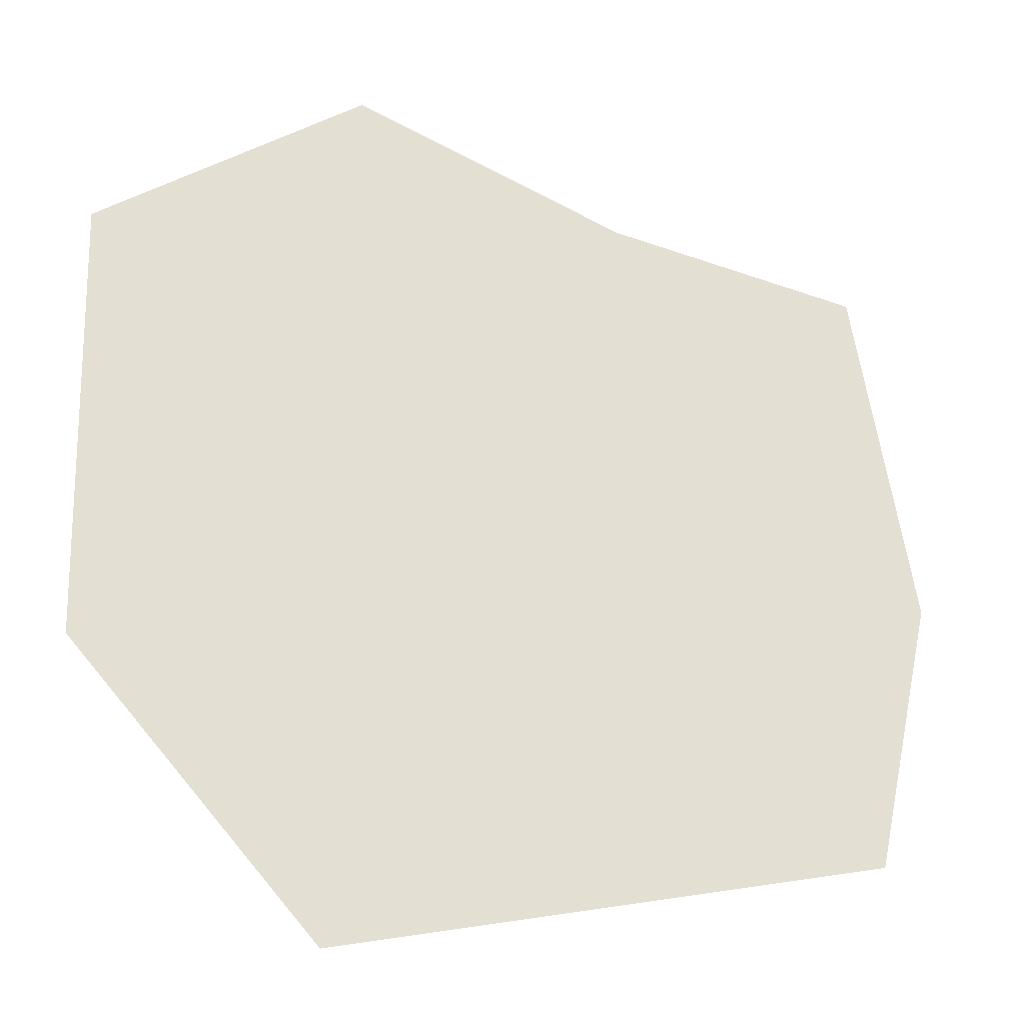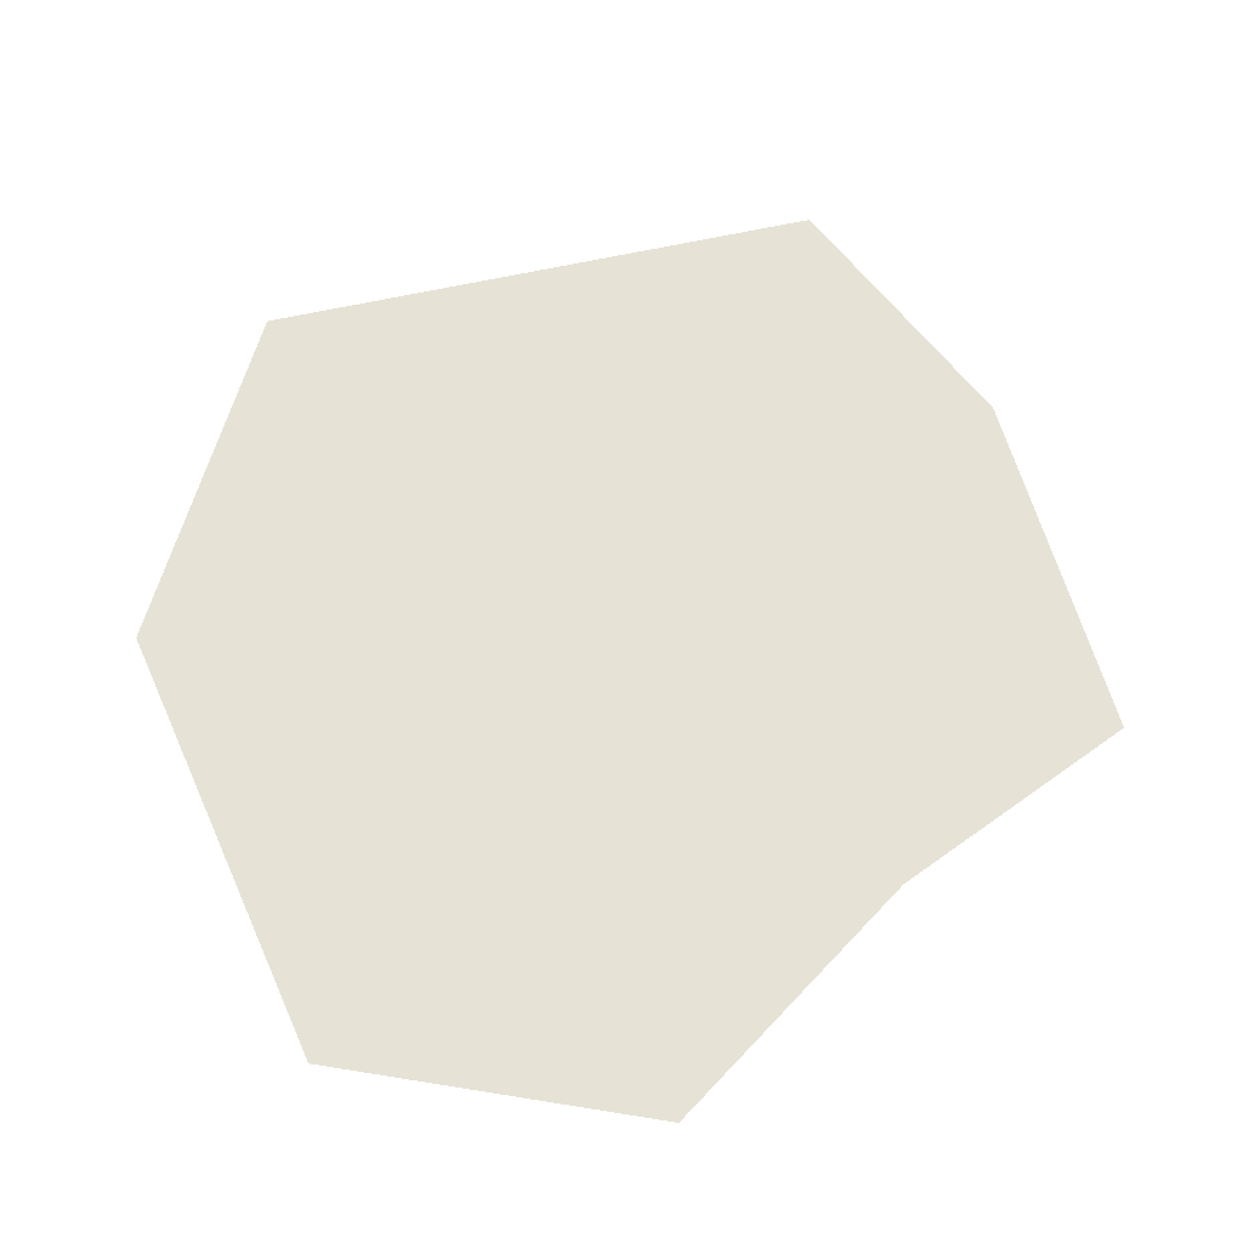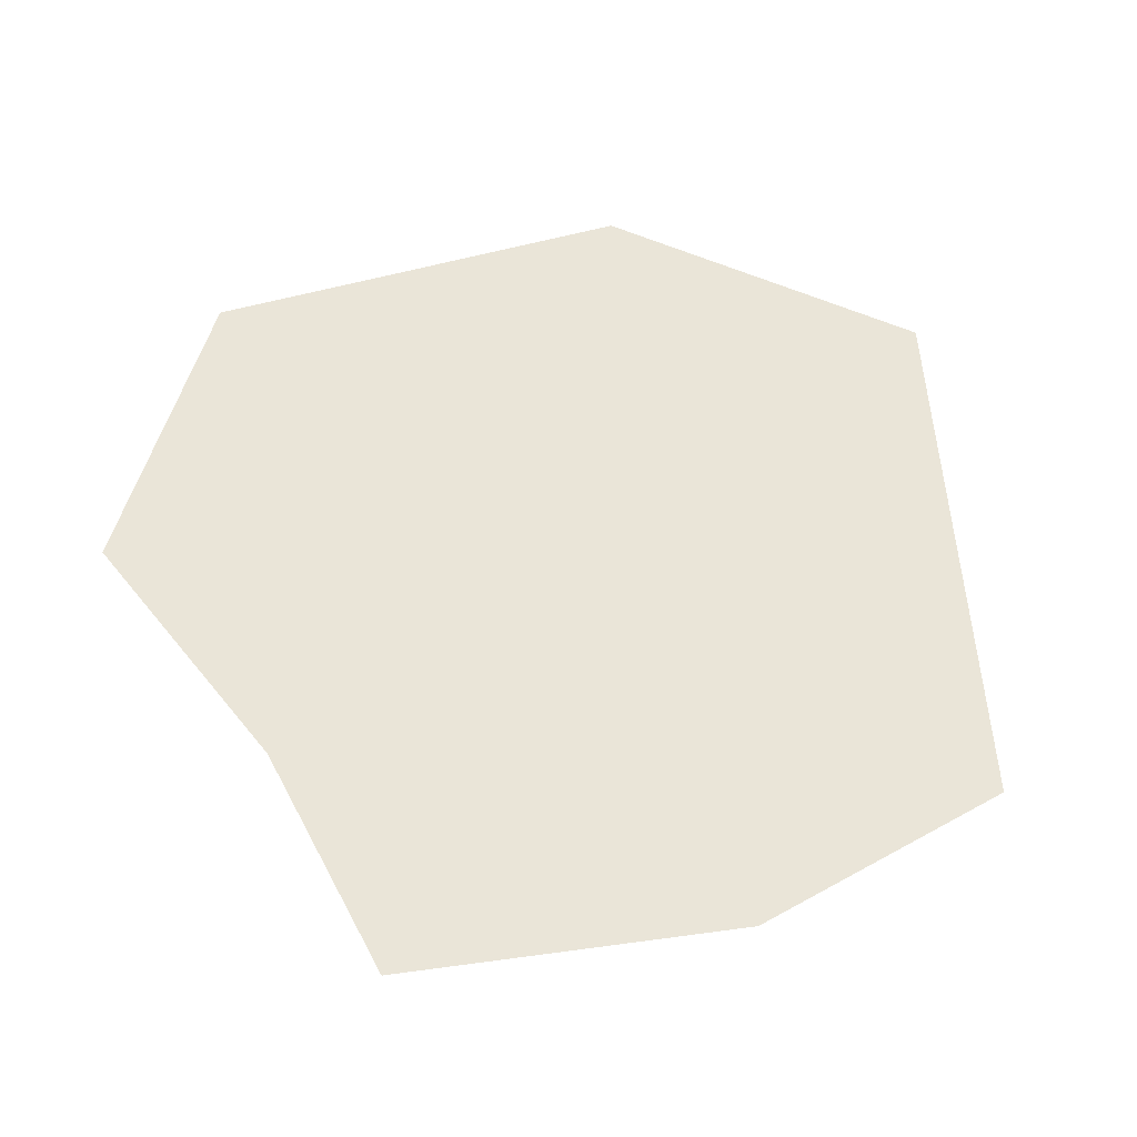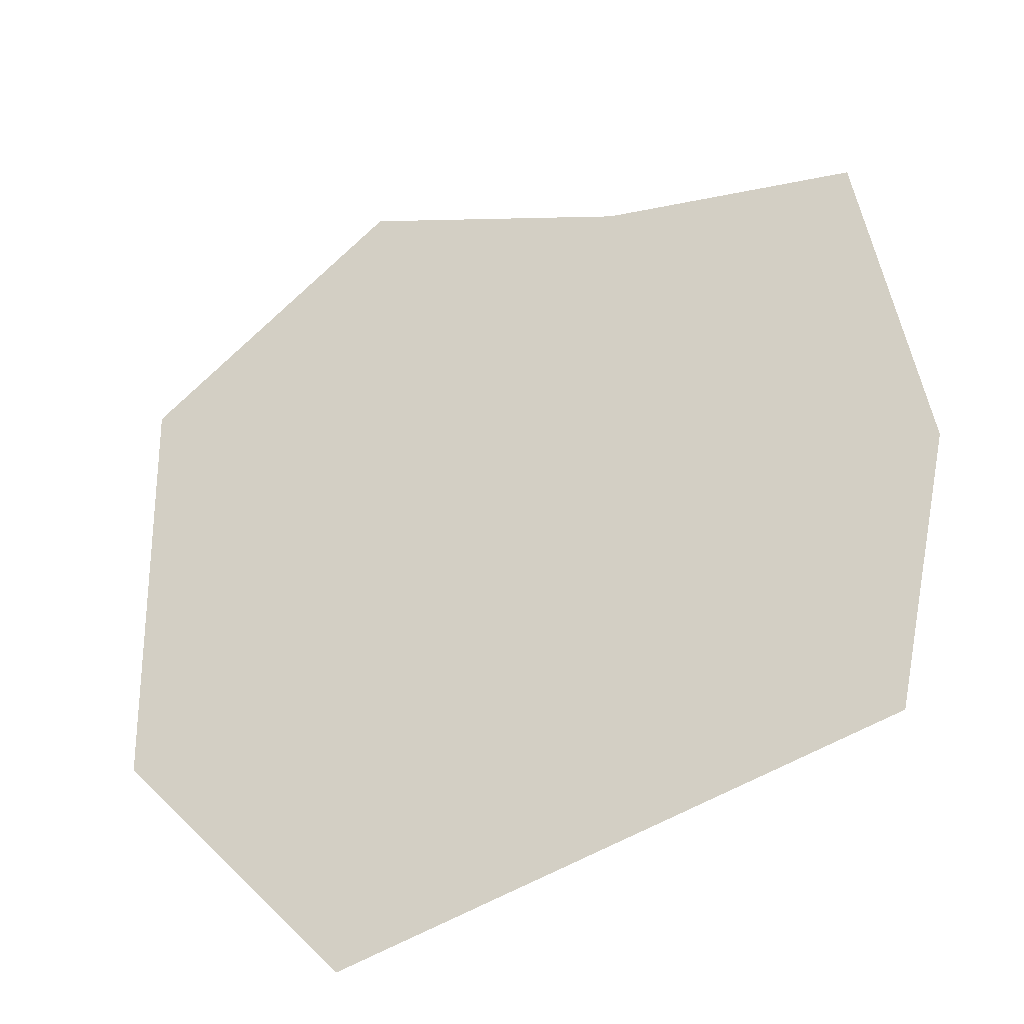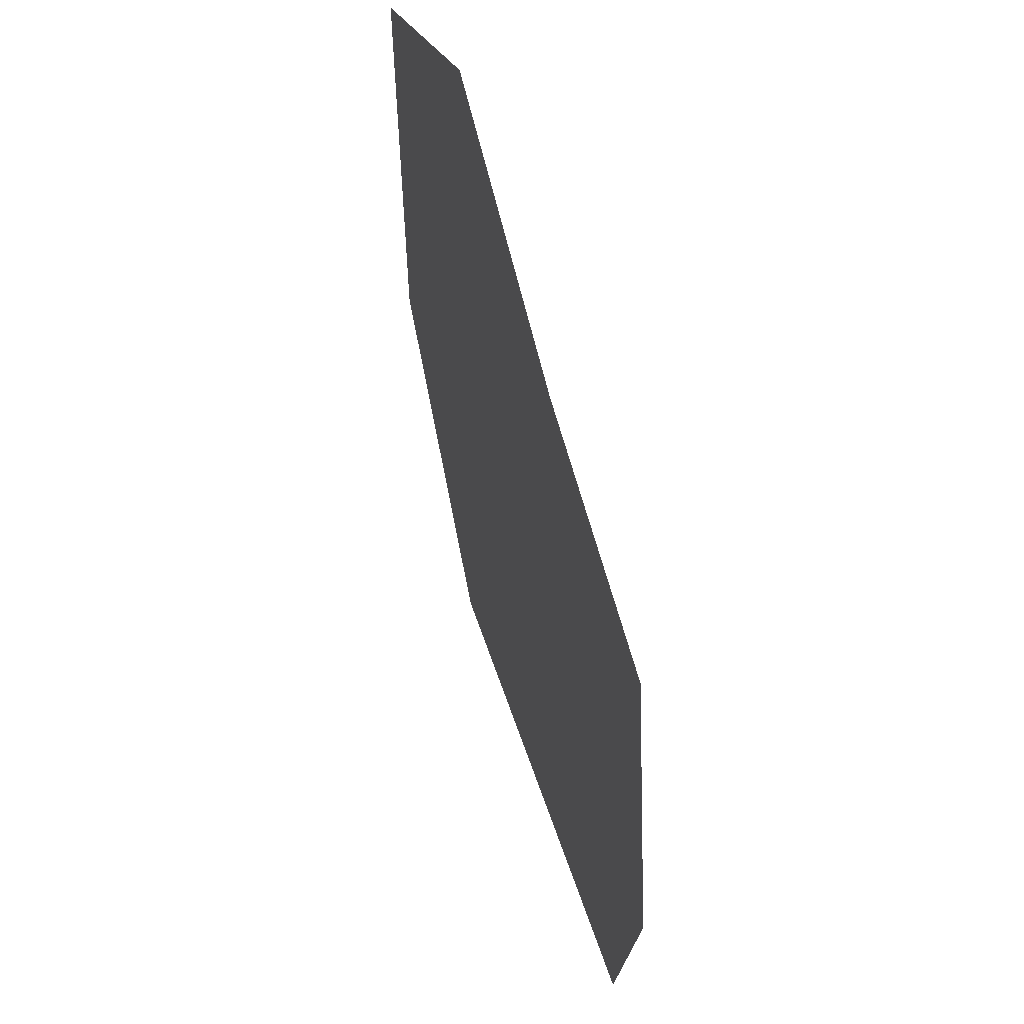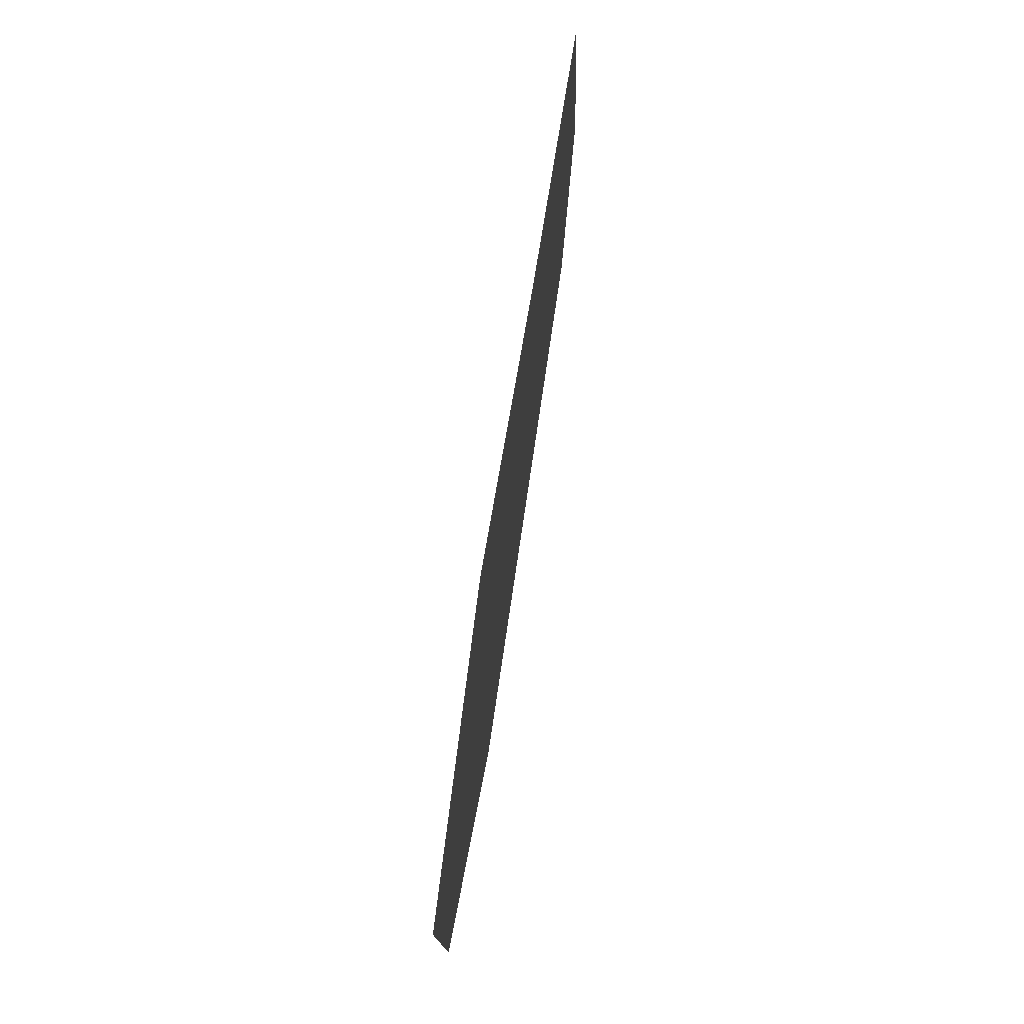
<metadata>
{"format":"obj","ext":"obj","renderer":"f3d","projection":"perspective","resolution":1024,"background":"white","views":[{"elev":-27.1,"azim":-16.1,"up":"+Z"},{"elev":64.0,"azim":-25.6,"up":"+Y"},{"elev":58.7,"azim":72.6,"up":"+Y"},{"elev":-36.5,"azim":26.2,"up":"+Z"},{"elev":57.0,"azim":74.0,"up":"+Z"},{"elev":76.6,"azim":-81.2,"up":"+Z"}]}
</metadata>
<code>
v -0.1413 -1.96 0.4303
v -0.3904 -1.96 0.2568
v -0.3797 -1.96 -0.1623
v -0.1526 -1.96 -0.4163
v 0.3554 -1.96 -0.299
v 0.4113 -1.96 -0.04234
v 0.3567 -1.96 0.2858
v 0.1175 -1.96 0.3296
v 0.01154 -1.96 -0.006238
f 1 9 8
f 7 8 9
f 6 7 9
f 5 6 9
f 4 5 9
f 3 4 9
f 2 3 9
f 1 2 9

</code>
